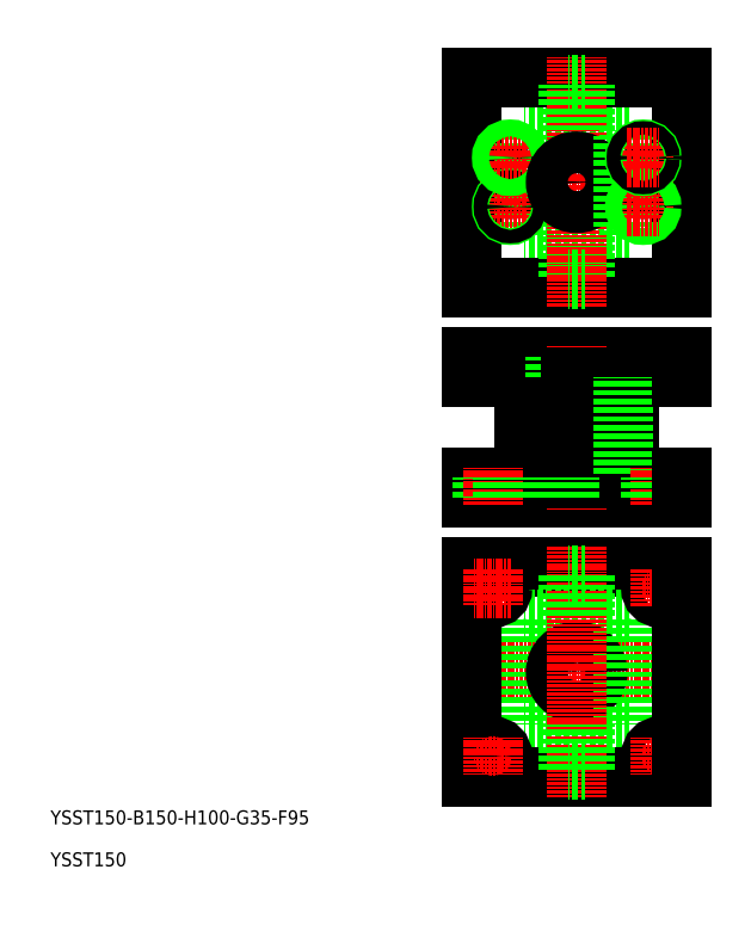
<metadata>
{"format":"dxf","ext":"dxf","renderer":"ezdxf+matplotlib","layout":"modelspace","background":"white","min_lineweight":24,"dpi":150}
</metadata>
<code>
0
SECTION
2
ENTITIES
0
TEXT
8
0
10
40
20
70
30
0
40
10
1
YSST150-B150-H100-G35-F95
0
TEXT
8
0
10
40
20
40
30
0
40
10
1
YSST150
0
LINE
8
0
10
382.8
20
211.8
30
0
11
448.8
21
211.8
31
0
0
LINE
8
0
10
382.8
20
145.8
30
0
11
448.8
21
145.8
31
0
0
LINE
8
0
10
340.8
20
253.8
30
0
11
490.8
21
253.8
31
0
0
LINE
8
0
10
378.3
20
216.3
30
0
11
453.3
21
216.3
31
0
0
LINE
8
0
10
378.3
20
141.3
30
0
11
453.3
21
141.3
31
0
0
LINE
8
CENTER
10
326.5
20
178.8
30
0
11
505.1
21
178.8
31
0
0
LINE
8
0
10
490.8
20
103.8
30
0
11
340.8
21
103.8
31
0
0
LINE
8
0
10
382.8
20
145.8
30
0
11
382.8
21
211.8
31
0
0
LINE
8
0
10
378.3
20
141.3
30
0
11
378.3
21
216.3
31
0
0
LINE
8
0
10
340.8
20
103.8
30
0
11
340.8
21
253.8
31
0
0
LINE
8
CENTER
10
342.4
20
118.8
30
0
11
369.2
21
118.8
31
0
0
CIRCLE
8
0
10
355.8
20
118.8
30
0
40
7
0
LINE
8
CENTER
10
355.8
20
132.2
30
0
11
355.8
21
105.4
31
0
0
CIRCLE
8
0
10
355.8
20
238.8
30
0
40
7
0
LINE
8
CENTER
10
369.2
20
238.8
30
0
11
342.4
21
238.8
31
0
0
LINE
8
CENTER
10
355.8
20
252.2
30
0
11
355.8
21
225.4
31
0
0
LINE
8
CENTER
10
462.4
20
118.8
30
0
11
489.2
21
118.8
31
0
0
LINE
8
CENTER
10
489.2
20
238.8
30
0
11
462.4
21
238.8
31
0
0
CIRCLE
8
0
10
415.8
20
178.8
30
0
40
15
0
LINE
8
0
10
453.3
20
141.3
30
0
11
453.3
21
216.3
31
0
0
LINE
8
0
10
448.8
20
145.8
30
0
11
448.8
21
211.8
31
0
0
LINE
8
CENTER
10
415.8
20
89.48
30
0
11
415.8
21
268.1
31
0
0
LINE
8
0
10
421.8
20
109.3
30
0
11
421.8
21
141.3
31
0
0
LINE
8
0
10
409.8
20
109.3
30
0
11
409.8
21
141.3
31
0
0
LINE
8
0
10
409.8
20
109.3
30
0
11
421.8
21
109.3
31
0
0
CIRCLE
8
0
10
475.8
20
118.8
30
0
40
7
0
LINE
8
CENTER
10
475.8
20
105.4
30
0
11
475.8
21
132.2
31
0
0
LINE
8
0
10
409.8
20
216.3
30
0
11
409.8
21
248.3
31
0
0
LINE
8
0
10
421.8
20
216.3
30
0
11
421.8
21
248.3
31
0
0
LINE
8
0
10
409.8
20
248.3
30
0
11
421.8
21
248.3
31
0
0
CIRCLE
8
0
10
475.8
20
238.8
30
0
40
7
0
LINE
8
CENTER
10
475.8
20
225.4
30
0
11
475.8
21
252.2
31
0
0
LINE
8
0
10
490.8
20
253.8
30
0
11
490.8
21
103.8
31
0
0
LINE
8
0
10
378.3
20
491.3
30
0
11
453.3
21
491.3
31
0
0
LINE
8
0
10
382.8
20
495.8
30
0
11
448.8
21
495.8
31
0
0
LINE
8
0
10
378.3
20
566.3
30
0
11
453.3
21
566.3
31
0
0
LINE
8
0
10
382.8
20
561.8
30
0
11
448.8
21
561.8
31
0
0
LINE
8
0
10
340.8
20
603.8
30
0
11
490.8
21
603.8
31
0
0
LINE
8
CENTER
10
326.5
20
528.8
30
0
11
505.1
21
528.8
31
0
0
LINE
8
0
10
340.8
20
403.8
30
0
11
490.8
21
403.8
31
0
0
LINE
8
0
10
340.8
20
389.8
30
0
11
490.8
21
389.8
31
0
0
LINE
8
0
10
340.8
20
303.8
30
0
11
490.8
21
303.8
31
0
0
LINE
8
0
10
340.8
20
317.8
30
0
11
490.8
21
317.8
31
0
0
LINE
8
0
10
490.8
20
453.8
30
0
11
340.8
21
453.8
31
0
0
LINE
8
0
10
340.8
20
453.8
30
0
11
340.8
21
603.8
31
0
0
LINE
8
0
10
374.3
20
403.8
30
0
11
374.3
21
389.8
31
0
0
LINE
8
0
10
373.1
20
403.8
30
0
11
373.1
21
389.8
31
0
0
LINE
8
0
10
363.5
20
403.8
30
0
11
363.5
21
389.8
31
0
0
LINE
8
0
10
362.3
20
403.8
30
0
11
362.3
21
389.8
31
0
0
LINE
8
CENTER
10
368.3
20
387.6
30
0
11
368.3
21
410.1
31
0
0
LINE
8
0
10
340.8
20
389.8
30
0
11
340.8
21
403.8
31
0
0
LINE
8
0
10
340.8
20
303.8
30
0
11
340.8
21
317.8
31
0
0
LINE
8
0
10
348.8
20
303.8
30
0
11
348.8
21
317.8
31
0
0
LINE
8
0
10
382.8
20
317.8
30
0
11
382.8
21
389.8
31
0
0
LINE
8
0
10
378.3
20
317.8
30
0
11
378.3
21
389.8
31
0
0
LINE
8
CENTER
10
355.8
20
298
30
0
11
355.8
21
324.9
31
0
0
LINE
8
0
10
362.8
20
303.8
30
0
11
362.8
21
317.8
31
0
0
CIRCLE
8
0
10
368.3
20
528.8
30
0
40
5
0
LINE
8
0
10
378.3
20
491.3
30
0
11
378.3
21
566.3
31
0
0
LINE
8
0
10
382.8
20
495.8
30
0
11
382.8
21
561.8
31
0
0
LINE
8
CENTER
10
368.3
20
502.5
30
0
11
368.3
21
555.1
31
0
0
LINE
8
CENTER
10
379.6
20
511.3
30
0
11
357
21
511.3
31
0
0
CIRCLE
8
0
10
368.3
20
511.3
30
0
40
6
0
CIRCLE
8
0
10
368.3
20
511.3
30
0
40
4.8
0
LINE
8
CENTER
10
379.6
20
546.3
30
0
11
357
21
546.3
31
0
0
CIRCLE
8
0
10
368.3
20
546.3
30
0
40
4.8
0
CIRCLE
8
0
10
368.3
20
546.3
30
0
40
6
0
LINE
8
0
10
490.8
20
603.8
30
0
11
490.8
21
453.8
31
0
0
LINE
8
0
10
409.8
20
459.3
30
0
11
409.8
21
491.3
31
0
0
LINE
8
0
10
421.8
20
459.3
30
0
11
421.8
21
491.3
31
0
0
LINE
8
CENTER
10
415.8
20
439.5
30
0
11
415.8
21
618.1
31
0
0
LINE
8
0
10
468.1
20
403.8
30
0
11
468.1
21
389.8
31
0
0
LINE
8
0
10
469.3
20
403.8
30
0
11
469.3
21
389.8
31
0
0
LINE
8
0
10
458.5
20
403.8
30
0
11
458.5
21
389.8
31
0
0
LINE
8
0
10
457.3
20
403.8
30
0
11
457.3
21
389.8
31
0
0
LINE
8
0
10
430.8
20
389.8
30
0
11
430.8
21
403.8
31
0
0
LINE
8
0
10
400.8
20
389.8
30
0
11
400.8
21
403.8
31
0
0
LINE
8
CENTER
10
463.3
20
387.6
30
0
11
463.3
21
410.1
31
0
0
LINE
8
CENTER
10
415.8
20
294.8
30
0
11
415.8
21
412.4
31
0
0
LINE
8
0
10
411.3
20
317.8
30
0
11
411.3
21
389.8
31
0
0
LINE
8
0
10
420.3
20
317.8
30
0
11
420.3
21
389.8
31
0
0
LINE
8
0
10
400.8
20
317.8
30
0
11
400.8
21
303.8
31
0
0
LINE
8
0
10
430.8
20
317.8
30
0
11
430.8
21
303.8
31
0
0
LINE
8
0
10
453.3
20
317.8
30
0
11
453.3
21
389.8
31
0
0
LINE
8
0
10
448.8
20
317.8
30
0
11
448.8
21
389.8
31
0
0
LINE
8
CENTER
10
475.8
20
298
30
0
11
475.8
21
324.9
31
0
0
LINE
8
0
10
468.8
20
303.8
30
0
11
468.8
21
317.8
31
0
0
LINE
8
0
10
482.8
20
303.8
30
0
11
482.8
21
317.8
31
0
0
LINE
8
0
10
453.3
20
335.8
30
0
11
453.3
21
335.8
31
0
0
LINE
8
0
10
453.3
20
353.8
30
0
11
453.3
21
353.8
31
0
0
LINE
8
0
10
409.8
20
459.3
30
0
11
421.8
21
459.3
31
0
0
LINE
8
0
10
490.8
20
403.8
30
0
11
490.8
21
389.8
31
0
0
LINE
8
0
10
490.8
20
317.8
30
0
11
490.8
21
303.8
31
0
0
LINE
8
0
10
409.8
20
566.3
30
0
11
409.8
21
598.3
31
0
0
LINE
8
0
10
421.8
20
566.3
30
0
11
421.8
21
598.3
31
0
0
CIRCLE
8
0
10
415.8
20
528.8
30
0
40
15
0
CIRCLE
8
0
10
463.3
20
528.8
30
0
40
5
0
LINE
8
0
10
448.8
20
495.8
30
0
11
448.8
21
561.8
31
0
0
LINE
8
0
10
453.3
20
491.3
30
0
11
453.3
21
566.3
31
0
0
LINE
8
CENTER
10
463.3
20
502.5
30
0
11
463.3
21
555.1
31
0
0
CIRCLE
8
0
10
463.3
20
511.3
30
0
40
4.8
0
CIRCLE
8
0
10
463.3
20
511.3
30
0
40
6
0
LINE
8
CENTER
10
452
20
511.3
30
0
11
474.6
21
511.3
31
0
0
LINE
8
CENTER
10
452
20
511.3
30
0
11
474.6
21
511.3
31
0
0
CIRCLE
8
0
10
463.3
20
546.3
30
0
40
6
0
CIRCLE
8
0
10
463.3
20
546.3
30
0
40
4.8
0
LINE
8
CENTER
10
452
20
546.3
30
0
11
474.6
21
546.3
31
0
0
LINE
8
0
10
409.8
20
598.3
30
0
11
421.8
21
598.3
31
0
0
ENDSEC
0
EOF

</code>
